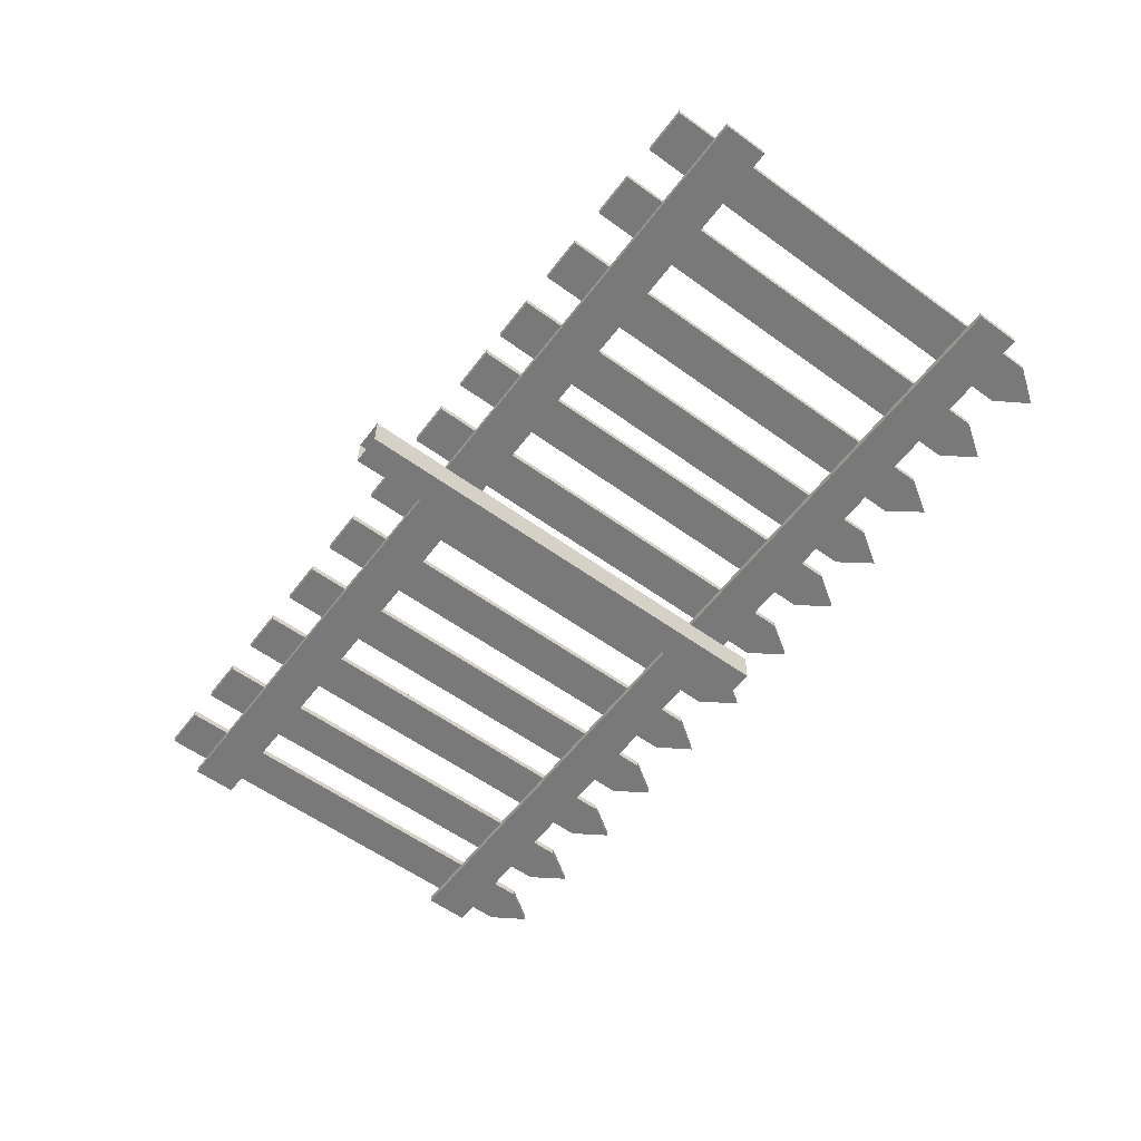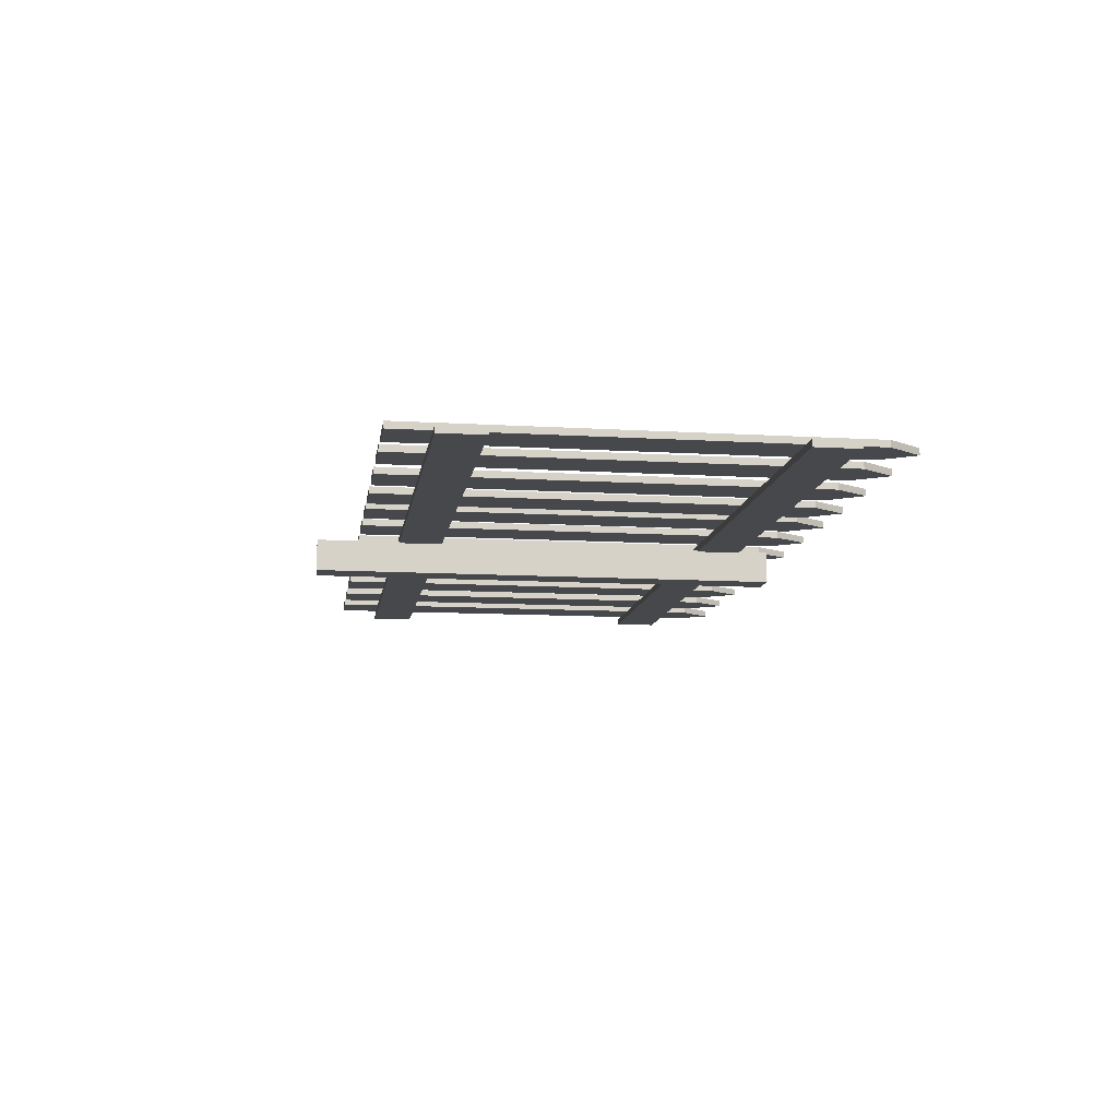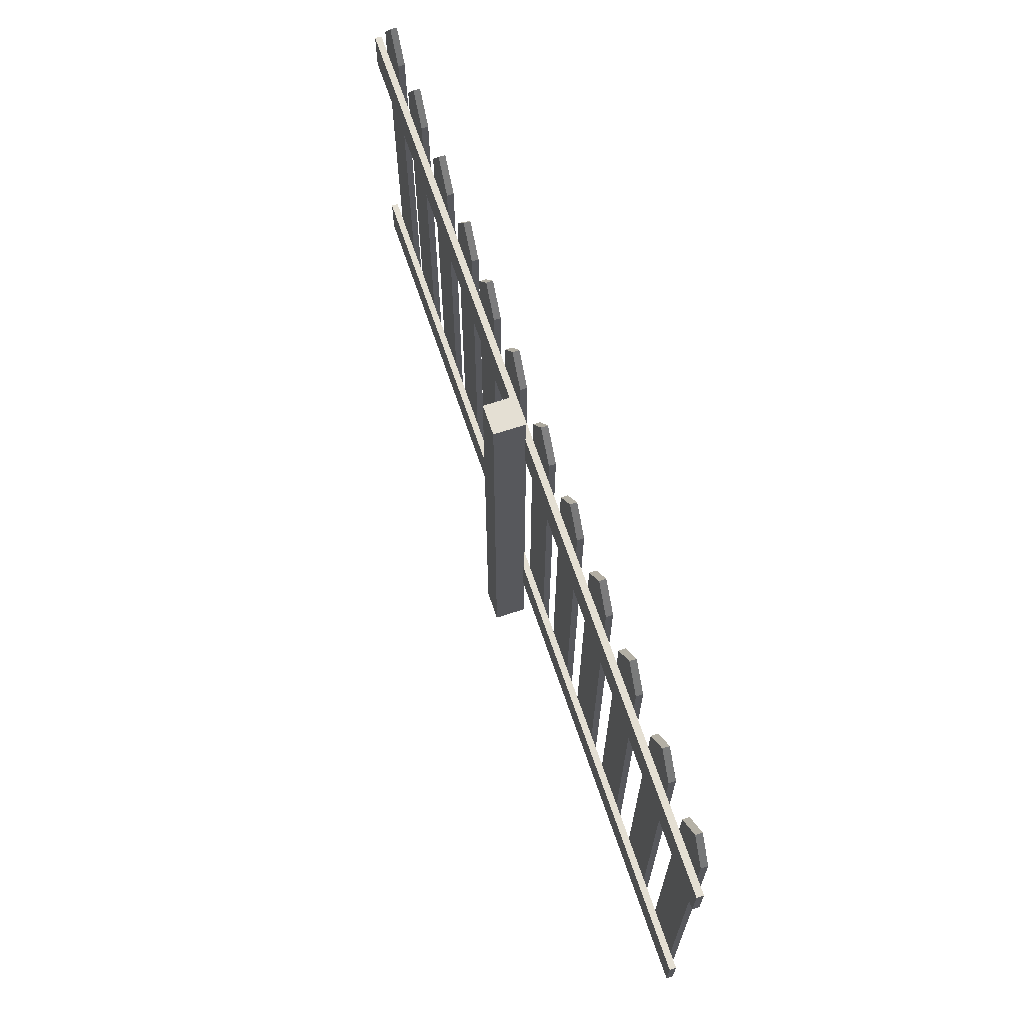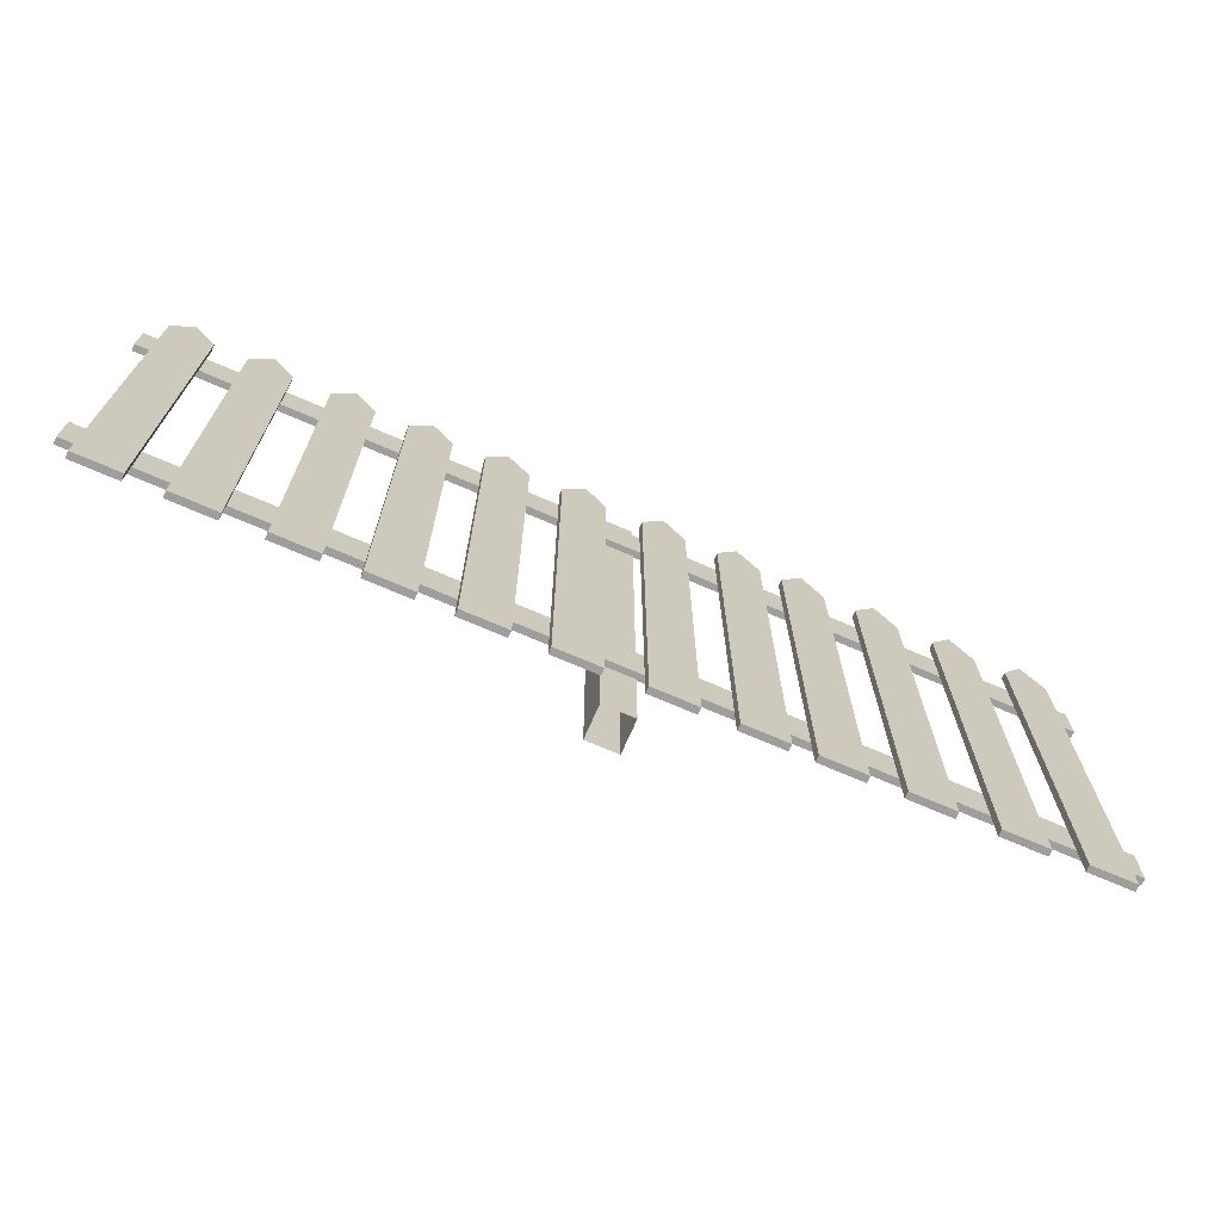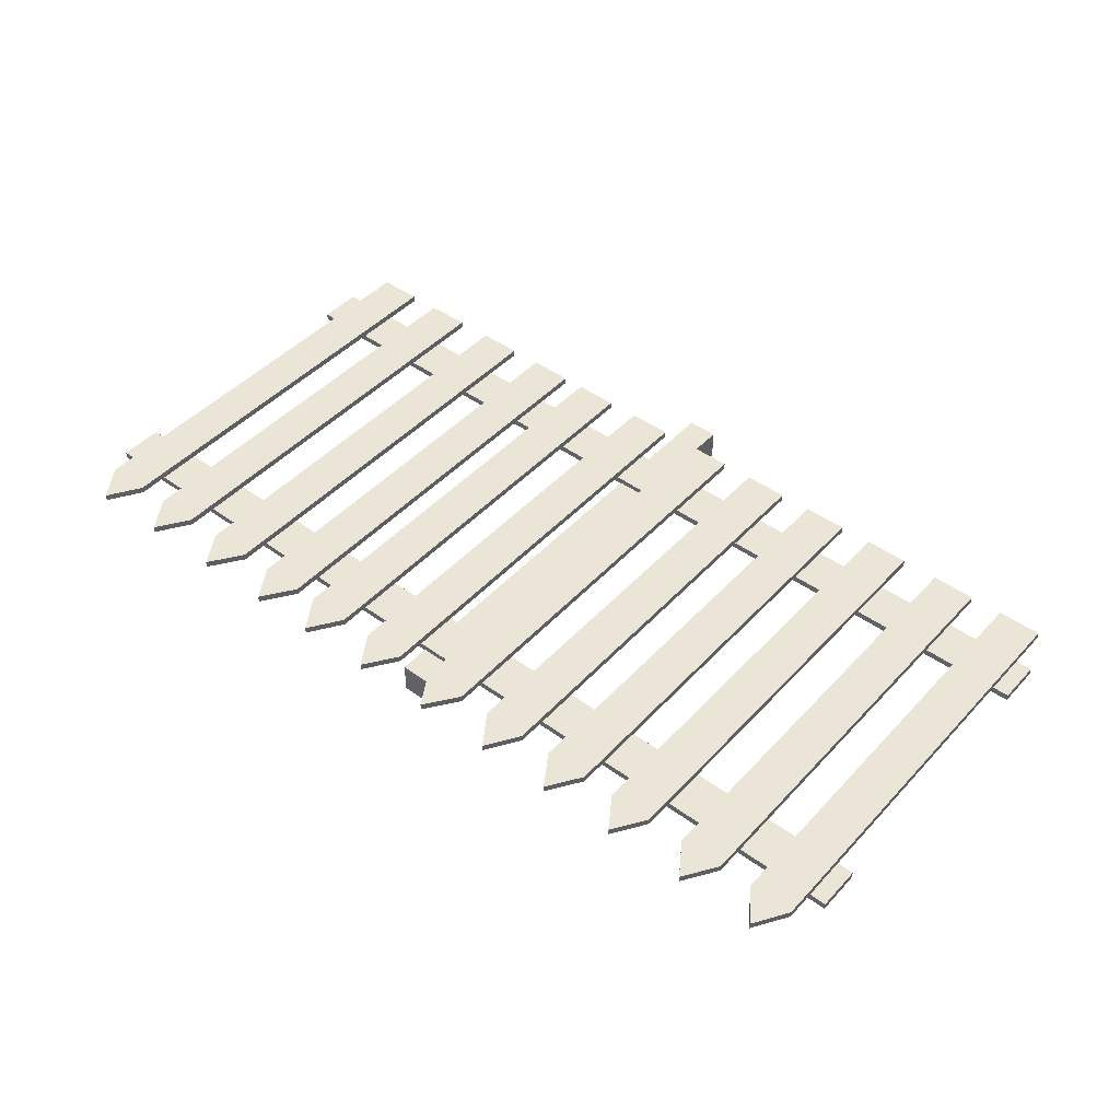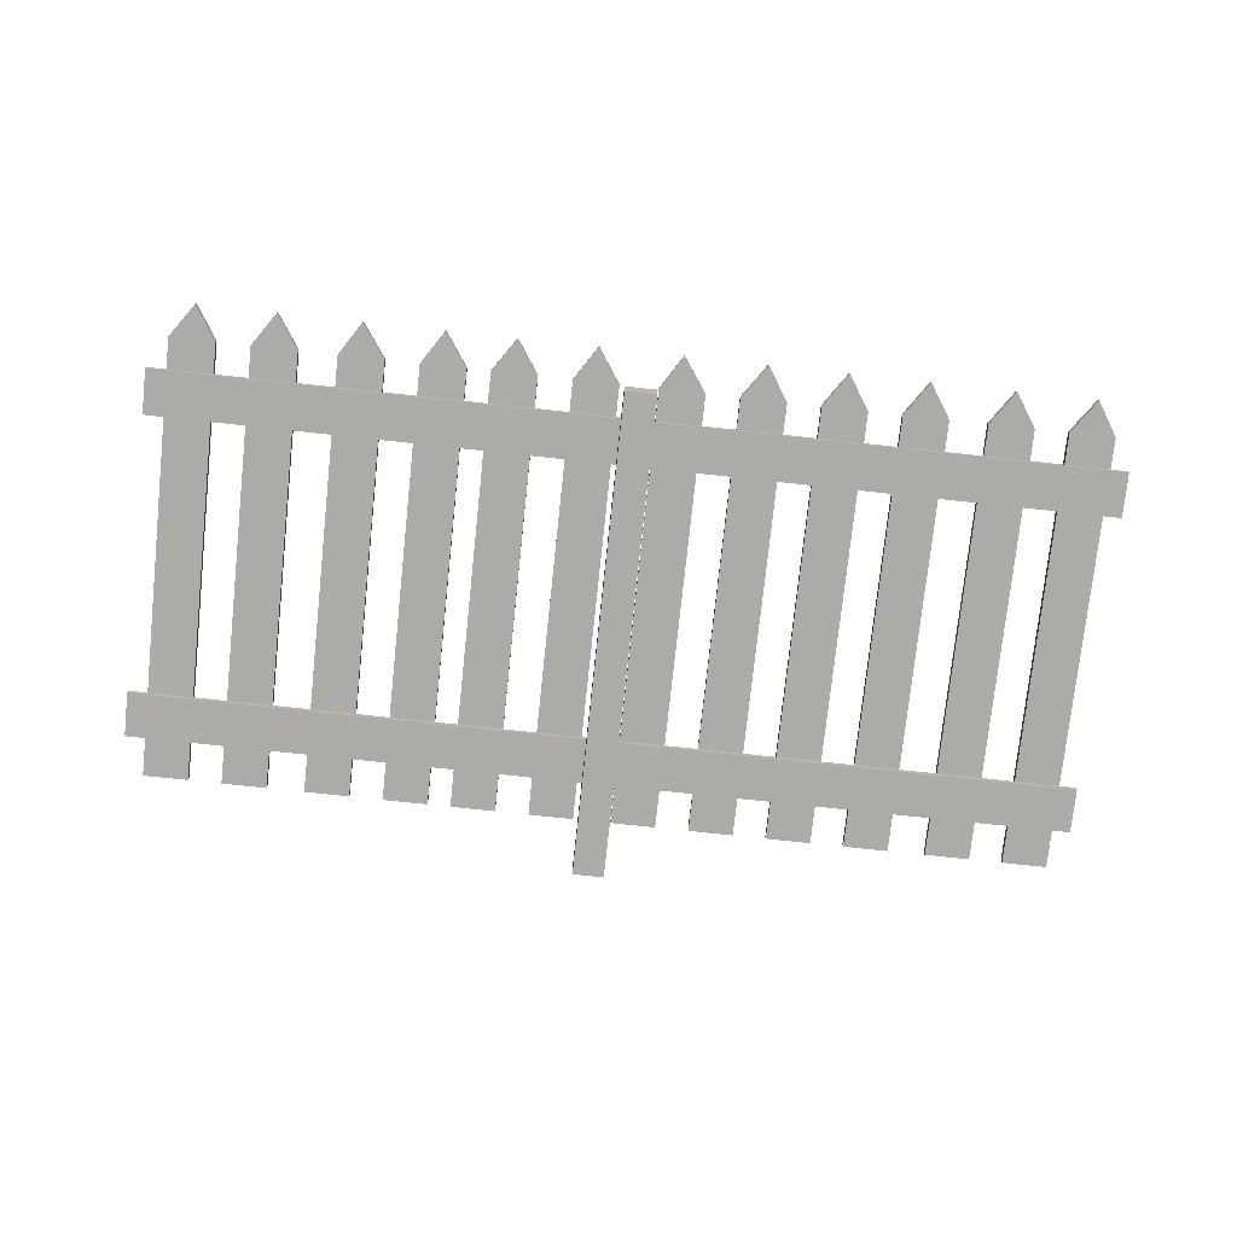
<metadata>
{"format":"obj","ext":"obj","renderer":"f3d","projection":"perspective","resolution":1024,"background":"white","views":[{"elev":-57.8,"azim":53.1,"up":"+Z"},{"elev":-11.2,"azim":81.7,"up":"+Z"},{"elev":66.4,"azim":-108.5,"up":"+Y"},{"elev":-70.9,"azim":-23.4,"up":"+Y"},{"elev":45.7,"azim":-140.3,"up":"+Z"},{"elev":-76.5,"azim":173.9,"up":"+Z"}]}
</metadata>
<code>
g default
v -0.7084 0.1446 0.07407
v -0.5613 0.1446 0.07407
v -0.7084 1.58 0.07407
v -0.5613 1.58 0.07407
v -0.7084 1.58 0.05184
v -0.5613 1.58 0.05184
v -0.7084 0.1446 0.05184
v -0.5613 0.1446 0.05184
v -0.965 0.1446 0.07407
v -0.8179 0.1446 0.07407
v -0.965 1.58 0.07407
v -0.8179 1.58 0.07407
v -0.965 1.58 0.05184
v -0.8179 1.58 0.05184
v -0.965 0.1446 0.05184
v -0.8179 0.1446 0.05184
v -1.236 0.1446 0.07407
v -1.089 0.1446 0.07407
v -1.236 1.58 0.07407
v -1.089 1.58 0.07407
v -1.236 1.58 0.05184
v -1.089 1.58 0.05184
v -1.236 0.1446 0.05184
v -1.089 0.1446 0.05184
v -1.492 0.1446 0.07407
v -1.345 0.1446 0.07407
v -1.492 1.58 0.07407
v -1.345 1.58 0.07407
v -1.492 1.58 0.05184
v -1.345 1.58 0.05184
v -1.492 0.1446 0.05184
v -1.345 0.1446 0.05184
v 0.3317 0.1446 0.07407
v 0.4789 0.1446 0.07407
v 0.3317 1.58 0.07407
v 0.4789 1.58 0.07407
v 0.3317 1.58 0.05184
v 0.4789 1.58 0.05184
v 0.3317 0.1446 0.05184
v 0.4789 0.1446 0.05184
v 0.07509 0.1446 0.07407
v 0.2222 0.1446 0.07407
v 0.07509 1.58 0.07407
v 0.2222 1.58 0.07407
v 0.07509 1.58 0.05184
v 0.2222 1.58 0.05184
v 0.07509 0.1446 0.05184
v 0.2222 0.1446 0.05184
v -0.1957 0.1446 0.07407
v -0.04859 0.1446 0.07407
v -0.1957 1.58 0.07407
v -0.04859 1.58 0.07407
v -0.1957 1.58 0.05184
v -0.04859 1.58 0.05184
v -0.1957 0.1446 0.05184
v -0.04859 0.1446 0.05184
v -0.4523 0.1446 0.07407
v -0.3052 0.1446 0.07407
v -0.4523 1.58 0.07407
v -0.3052 1.58 0.07407
v -0.4523 1.58 0.05184
v -0.3052 1.58 0.05184
v -0.4523 0.1446 0.05184
v -0.3052 0.1446 0.05184
v 1.338 0.1446 0.07407
v 1.485 0.1446 0.07407
v 1.338 1.58 0.07407
v 1.485 1.58 0.07407
v 1.338 1.58 0.05184
v 1.485 1.58 0.05184
v 1.338 0.1446 0.05184
v 1.485 0.1446 0.05184
v 1.081 0.1446 0.07407
v 1.229 0.1446 0.07407
v 1.081 1.58 0.07407
v 1.229 1.58 0.07407
v 1.081 1.58 0.05184
v 1.229 1.58 0.05184
v 1.081 0.1446 0.05184
v 1.229 0.1446 0.05184
v 0.8106 0.1446 0.07407
v 0.9577 0.1446 0.07407
v 0.8106 1.58 0.07407
v 0.9577 1.58 0.07407
v 0.8106 1.58 0.05184
v 0.9577 1.58 0.05184
v 0.8106 0.1446 0.05184
v 0.9577 0.1446 0.05184
v 0.554 0.1446 0.07407
v 0.7011 0.1446 0.07407
v 0.554 1.58 0.07407
v 0.7011 1.58 0.07407
v 0.554 1.58 0.05184
v 0.7011 1.58 0.05184
v 0.554 0.1446 0.05184
v 0.7011 0.1446 0.05184
v 1.546 1.331 0.05065
v 1.546 1.478 0.05065
v -1.546 1.331 0.05065
v -1.546 1.478 0.05065
v -1.546 1.331 0.02842
v -1.546 1.478 0.02842
v 1.546 1.331 0.02842
v 1.546 1.478 0.02842
v 1.546 0.2799 0.05065
v 1.546 0.4271 0.05065
v -1.546 0.2799 0.05065
v -1.546 0.4271 0.05065
v -1.546 0.2799 0.02842
v -1.546 0.4271 0.02842
v 1.546 0.2799 0.02842
v 1.546 0.4271 0.02842
v -0.04242 0.000715 0.03186
v 0.05978 0.000715 0.03186
v -0.04242 1.58 0.03186
v 0.05978 1.58 0.03186
v -0.04242 1.58 -0.07407
v 0.05978 1.58 -0.07407
v -0.04242 0.000715 -0.07407
v 0.05978 0.000715 -0.07407
v -1.423 1.69 0.07407
v -1.423 1.69 0.05184
v -1.423 0.1446 0.05184
v -1.423 0.1446 0.07407
v -1.164 1.69 0.07407
v -1.164 1.69 0.05184
v -1.164 0.1446 0.05184
v -1.164 0.1446 0.07407
v -0.8928 1.69 0.07407
v -0.8928 1.69 0.05184
v -0.8928 0.1446 0.05184
v -0.8928 0.1446 0.07407
v -0.6355 1.69 0.07407
v -0.6355 1.69 0.05184
v -0.6355 0.1446 0.05184
v -0.6355 0.1446 0.07407
v -0.3814 1.69 0.07407
v -0.3814 1.69 0.05184
v -0.3814 0.1446 0.05184
v -0.3814 0.1446 0.07407
v -0.1171 1.69 0.07407
v -0.1171 1.69 0.05184
v -0.1171 0.1446 0.05184
v -0.1171 0.1446 0.07407
v 0.1507 1.69 0.07407
v 0.1507 1.69 0.05184
v 0.1507 0.1446 0.05184
v 0.1507 0.1446 0.07407
v 0.4056 1.69 0.07407
v 0.4056 1.69 0.05184
v 0.4056 0.1446 0.05184
v 0.4056 0.1446 0.07407
v 0.6302 1.69 0.07407
v 0.6302 1.69 0.05184
v 0.6302 0.1446 0.05184
v 0.6302 0.1446 0.07407
v 0.8877 1.69 0.07407
v 0.8877 1.69 0.05184
v 0.8877 0.1446 0.05184
v 0.8877 0.1446 0.07407
v 1.155 1.69 0.07407
v 1.155 1.69 0.05184
v 1.155 0.1446 0.05184
v 1.155 0.1446 0.07407
v 1.408 1.69 0.07407
v 1.408 1.69 0.05184
v 1.408 0.1446 0.05184
v 1.408 0.1446 0.07407
g fence2
f 1 136 133 3
f 3 133 134 5
f 5 134 135 7
f 7 135 136 1
f 2 8 6 4
f 7 1 3 5
f 9 132 129 11
f 11 129 130 13
f 13 130 131 15
f 15 131 132 9
f 10 16 14 12
f 15 9 11 13
f 17 128 125 19
f 19 125 126 21
f 21 126 127 23
f 23 127 128 17
f 18 24 22 20
f 23 17 19 21
f 25 124 121 27
f 27 121 122 29
f 29 122 123 31
f 31 123 124 25
f 26 32 30 28
f 31 25 27 29
f 33 152 149 35
f 35 149 150 37
f 37 150 151 39
f 39 151 152 33
f 34 40 38 36
f 39 33 35 37
f 41 148 145 43
f 43 145 146 45
f 45 146 147 47
f 47 147 148 41
f 42 48 46 44
f 47 41 43 45
f 49 144 141 51
f 51 141 142 53
f 53 142 143 55
f 55 143 144 49
f 50 56 54 52
f 55 49 51 53
f 57 140 137 59
f 59 137 138 61
f 61 138 139 63
f 63 139 140 57
f 58 64 62 60
f 63 57 59 61
f 65 168 165 67
f 67 165 166 69
f 69 166 167 71
f 71 167 168 65
f 66 72 70 68
f 71 65 67 69
f 73 164 161 75
f 75 161 162 77
f 77 162 163 79
f 79 163 164 73
f 74 80 78 76
f 79 73 75 77
f 81 160 157 83
f 83 157 158 85
f 85 158 159 87
f 87 159 160 81
f 82 88 86 84
f 87 81 83 85
f 89 156 153 91
f 91 153 154 93
f 93 154 155 95
f 95 155 156 89
f 90 96 94 92
f 95 89 91 93
f 97 98 100 99
f 99 100 102 101
f 101 102 104 103
f 103 104 98 97
f 98 104 102 100
f 103 97 99 101
f 105 106 108 107
f 107 108 110 109
f 109 110 112 111
f 111 112 106 105
f 106 112 110 108
f 111 105 107 109
f 113 114 116 115
f 115 116 118 117
f 117 118 120 119
f 114 120 118 116
f 119 113 115 117
f 121 28 30 122
f 123 122 30 32
f 124 123 32 26
f 121 124 26 28
f 125 20 22 126
f 127 126 22 24
f 128 127 24 18
f 125 128 18 20
f 129 12 14 130
f 131 130 14 16
f 132 131 16 10
f 129 132 10 12
f 133 4 6 134
f 135 134 6 8
f 136 135 8 2
f 133 136 2 4
f 137 60 62 138
f 139 138 62 64
f 140 139 64 58
f 137 140 58 60
f 141 52 54 142
f 143 142 54 56
f 144 143 56 50
f 141 144 50 52
f 145 44 46 146
f 147 146 46 48
f 148 147 48 42
f 145 148 42 44
f 149 36 38 150
f 151 150 38 40
f 152 151 40 34
f 149 152 34 36
f 153 92 94 154
f 155 154 94 96
f 156 155 96 90
f 153 156 90 92
f 157 84 86 158
f 159 158 86 88
f 160 159 88 82
f 157 160 82 84
f 161 76 78 162
f 163 162 78 80
f 164 163 80 74
f 161 164 74 76
f 165 68 70 166
f 167 166 70 72
f 168 167 72 66
f 165 168 66 68

</code>
